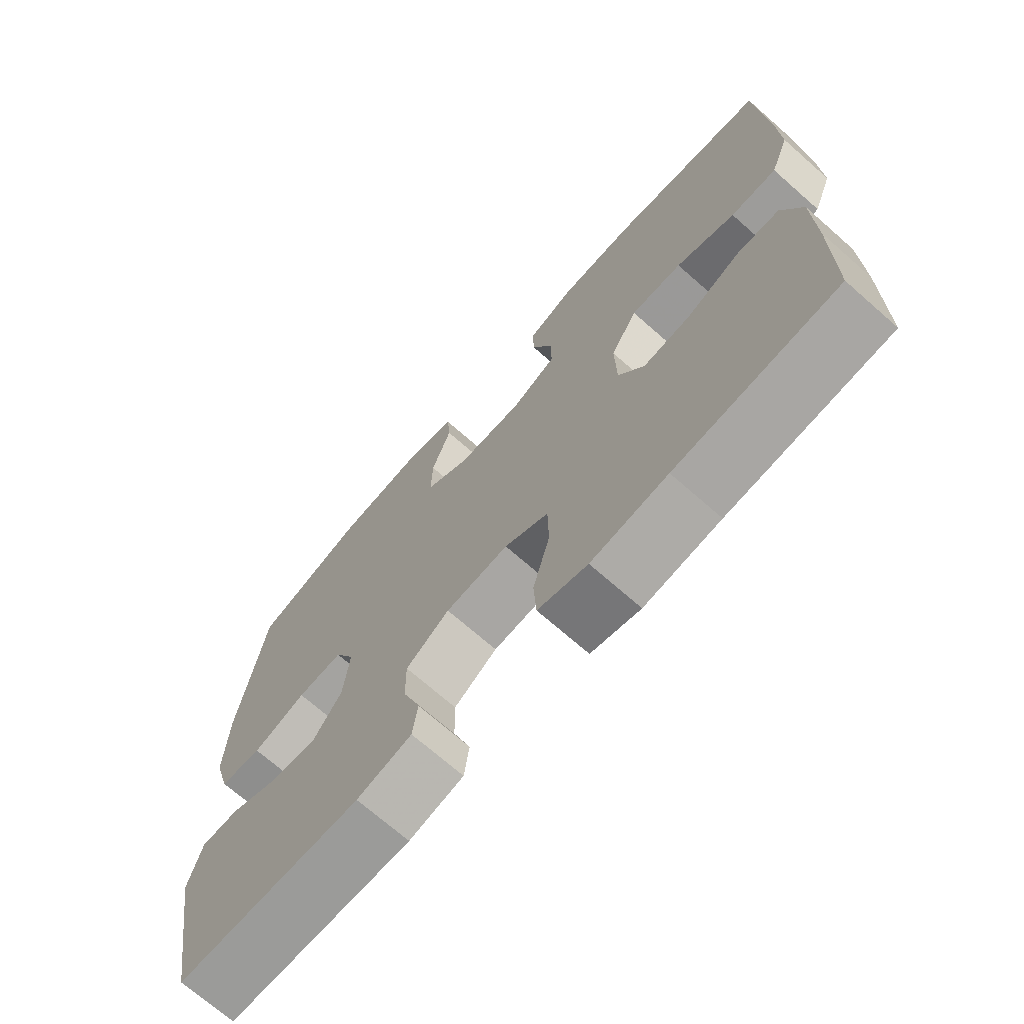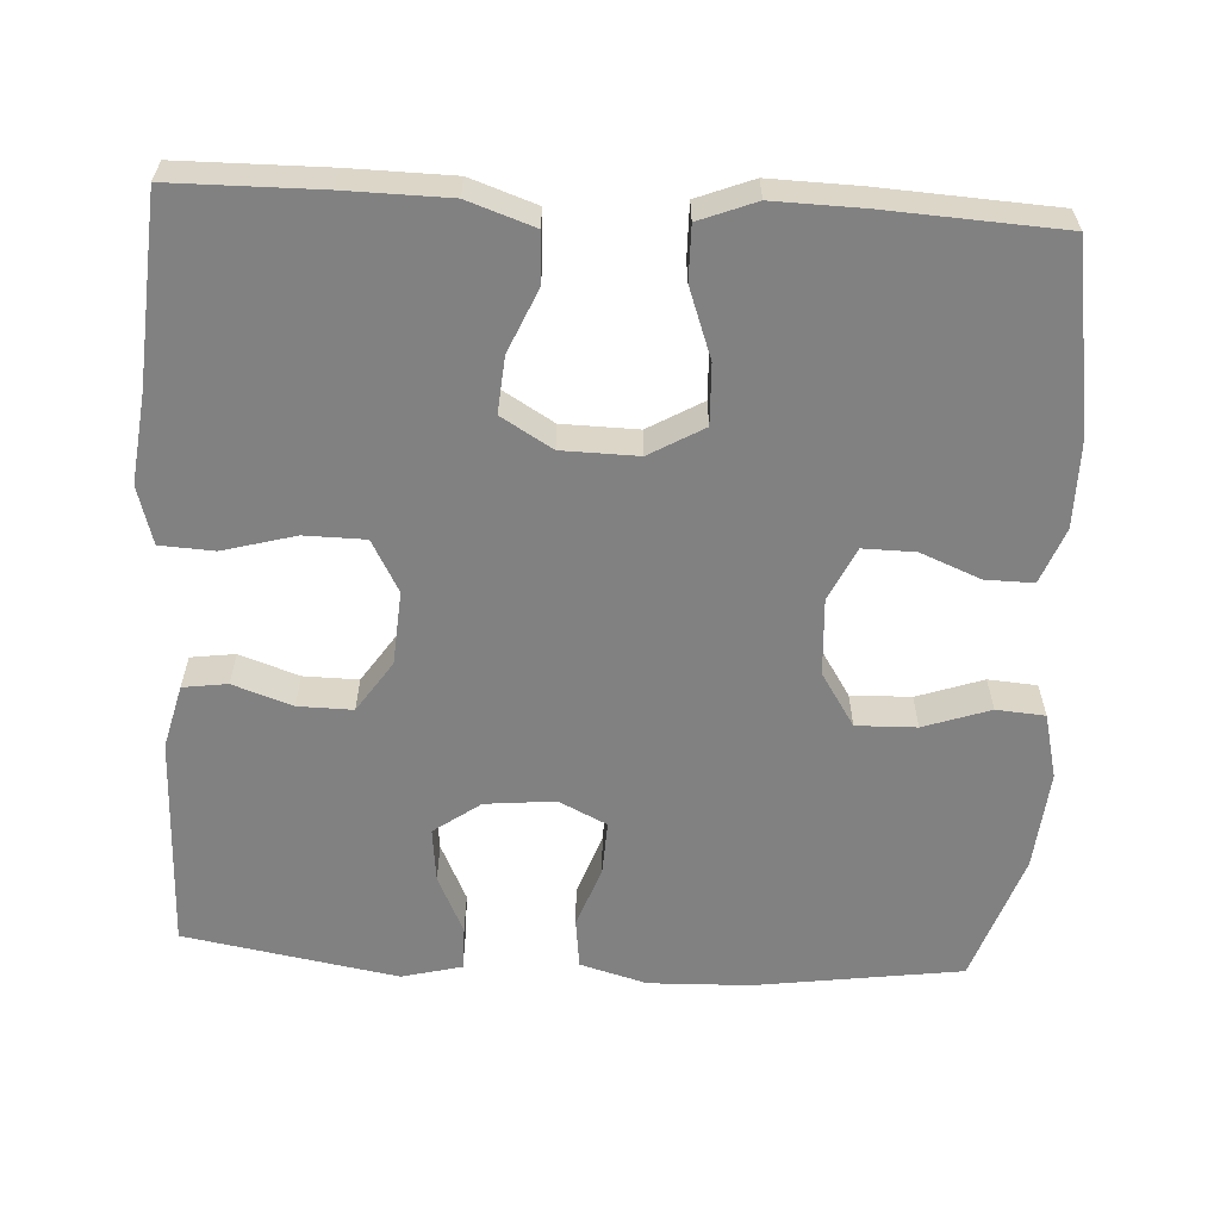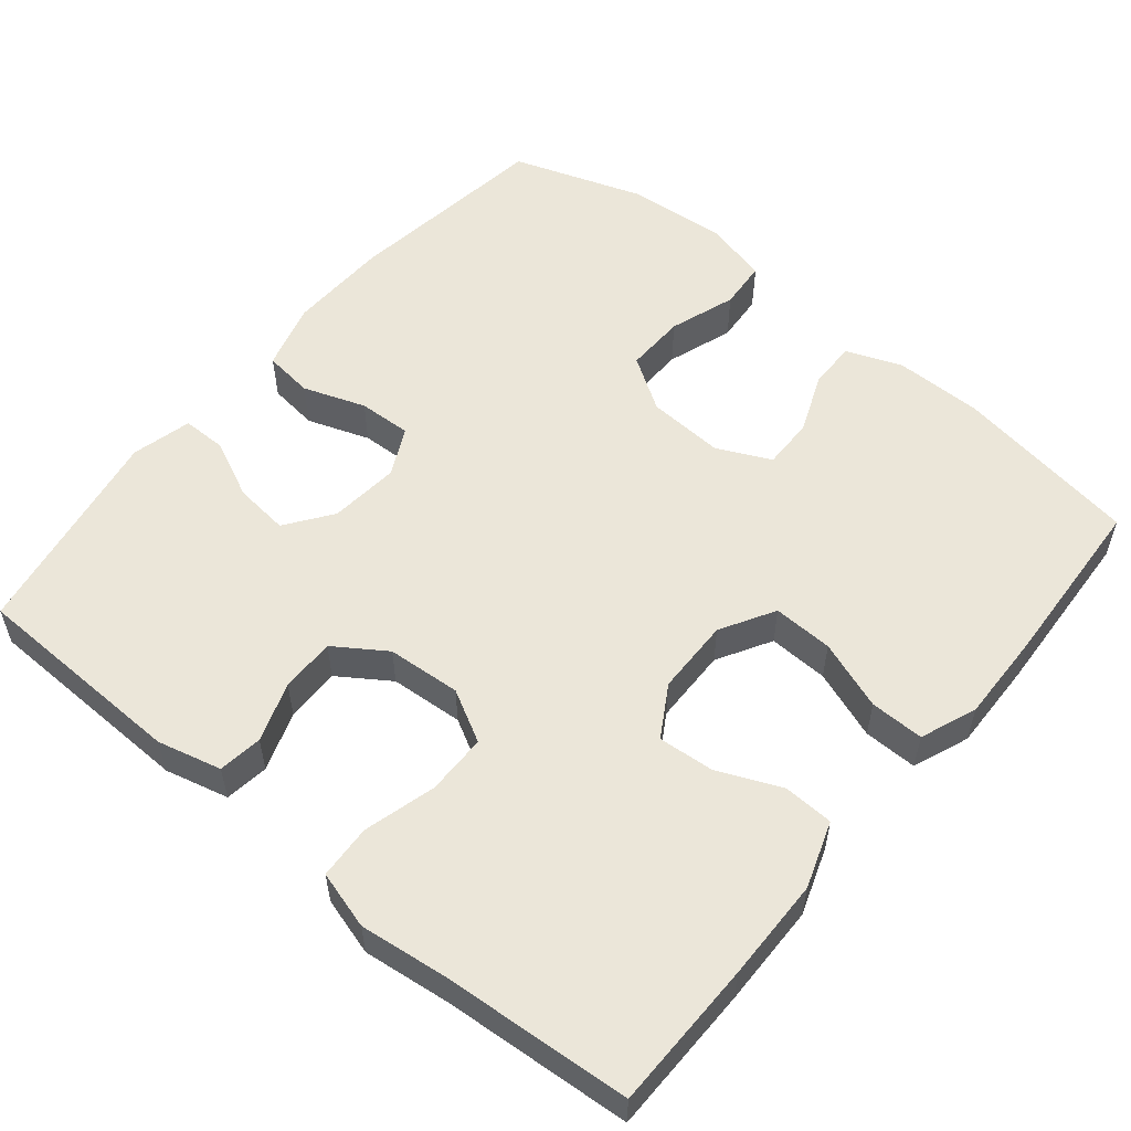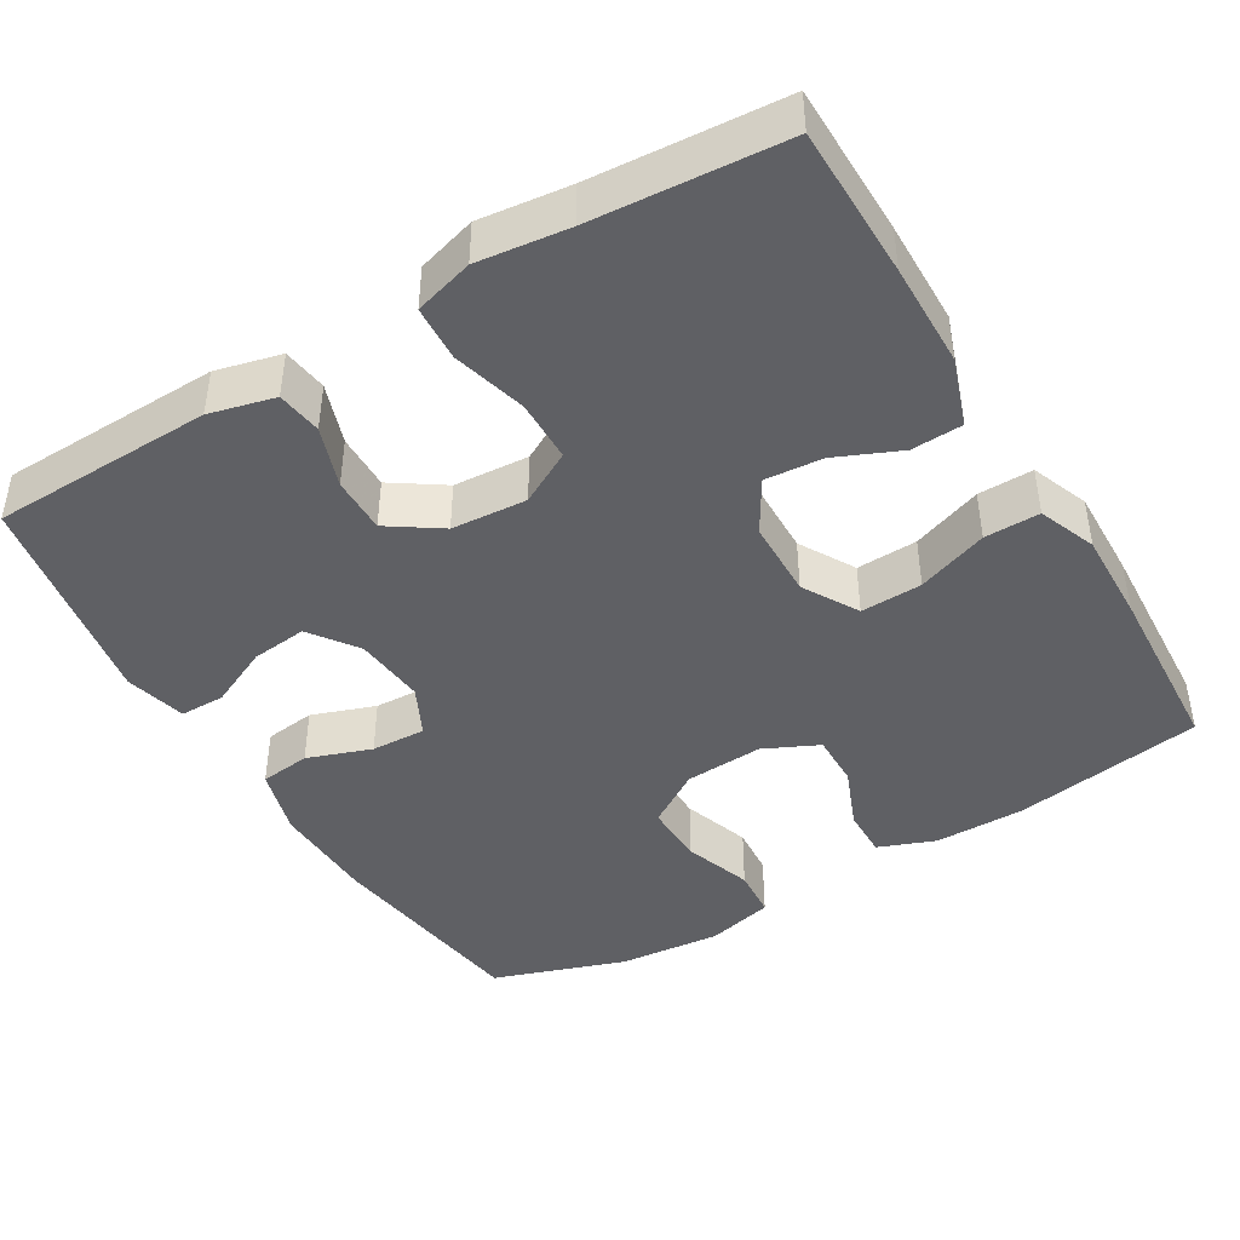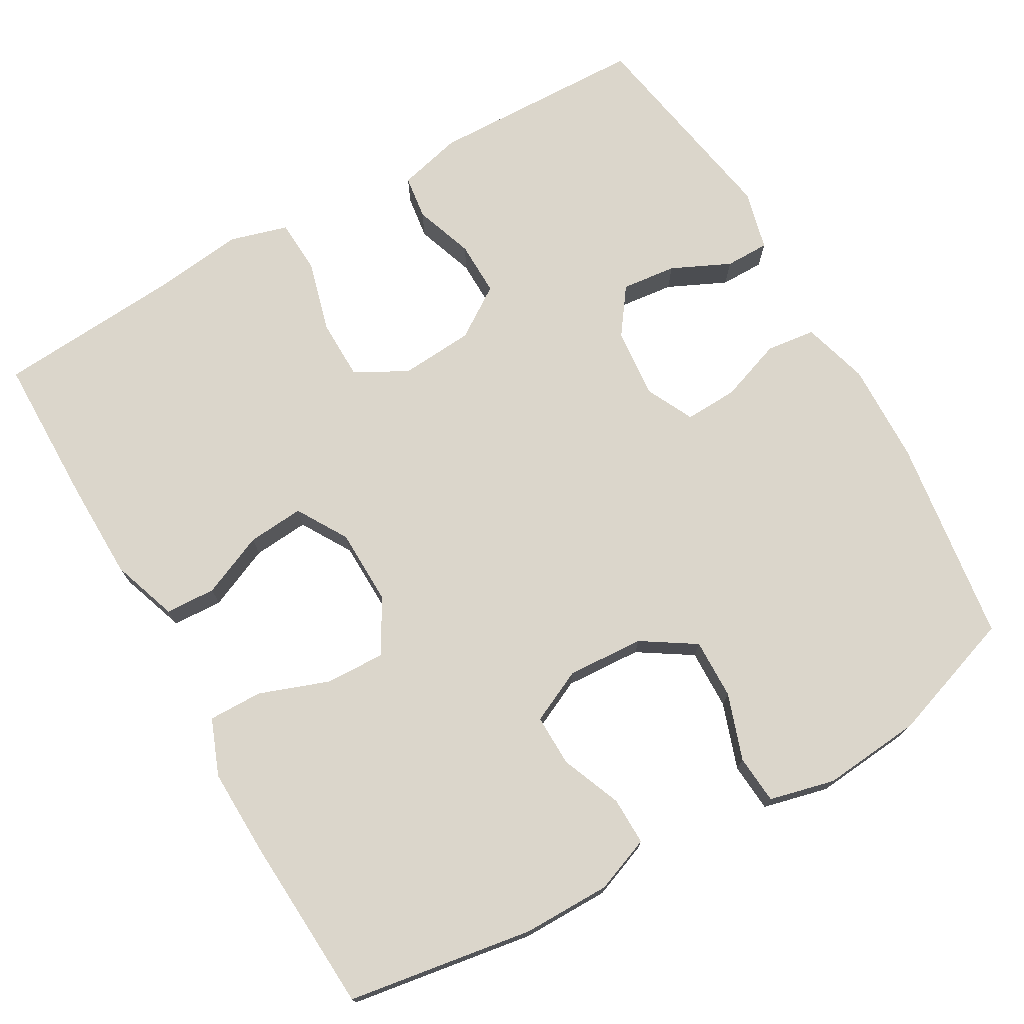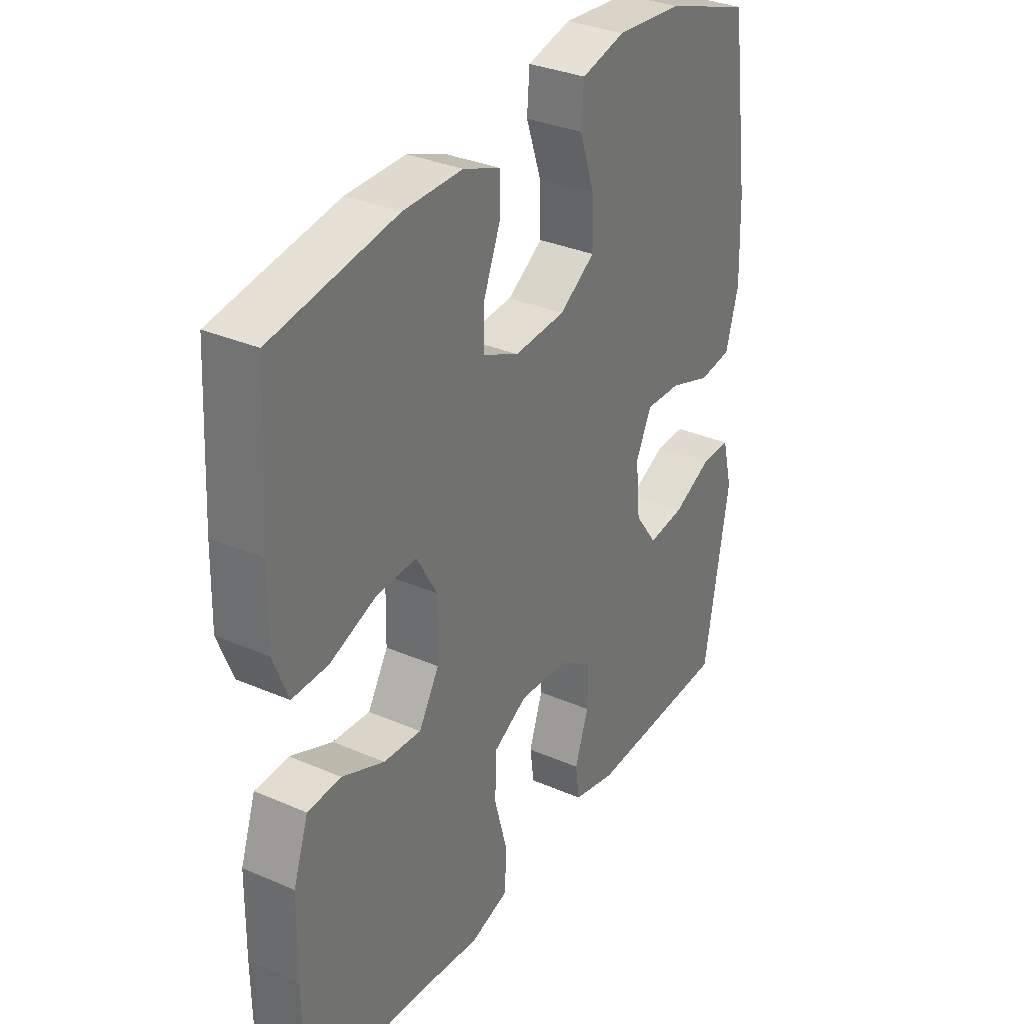
<metadata>
{"format":"obj","ext":"obj","renderer":"f3d","projection":"perspective","resolution":1024,"background":"white","views":[{"elev":-70.9,"azim":-131.3,"up":"+Z"},{"elev":-60.4,"azim":-93.2,"up":"+Y"},{"elev":55.5,"azim":-140.5,"up":"+Y"},{"elev":-43.7,"azim":-149.2,"up":"+Y"},{"elev":73.6,"azim":-29.8,"up":"+Y"},{"elev":32.9,"azim":-59.1,"up":"+Z"}]}
</metadata>
<code>
v 0.5 0.07 -0.5
v 0.215 0.07 -0.508
v 0.131 0.07 -0.487
v 0.123 0.07 -0.429
v 0.15 0.07 -0.351
v 0.151 0.07 -0.279
v 0.084 0.07 -0.234
v -0.013 0.07 -0.227
v -0.081 0.07 -0.264
v -0.082 0.07 -0.344
v -0.056 0.07 -0.439
v -0.06 0.07 -0.51
v -0.136 0.07 -0.532
v -0.253 0.07 -0.518
v -0.5 0.07 -0.5
v -0.502 0.07 -0.305
v -0.5 0.07 -0.17
v -0.47 0.07 -0.083
v -0.404 0.07 -0.08
v -0.321 0.07 -0.116
v -0.247 0.07 -0.122
v -0.207 0.07 -0.055
v -0.205 0.07 0.045
v -0.246 0.07 0.116
v -0.325 0.07 0.113
v -0.416 0.07 0.08
v -0.487 0.07 0.079
v -0.516 0.07 0.153
v -0.513 0.07 0.27
v -0.5 0.07 0.5
v -0.256 0.07 0.539
v -0.14 0.07 0.539
v -0.067 0.07 0.511
v -0.068 0.07 0.448
v -0.1 0.07 0.369
v -0.101 0.07 0.301
v -0.031 0.07 0.268
v 0.07 0.07 0.274
v 0.14 0.07 0.319
v 0.138 0.07 0.398
v 0.108 0.07 0.485
v 0.113 0.07 0.549
v 0.199 0.07 0.57
v 0.33 0.07 0.558
v 0.5 0.07 0.5
v 0.538 0.07 0.229
v 0.542 0.07 0.096
v 0.517 0.07 0.008
v 0.452 0.07 0
v 0.37 0.07 0.029
v 0.3 0.07 0.032
v 0.269 0.07 -0.031
v 0.278 0.07 -0.123
v 0.322 0.07 -0.184
v 0.394 0.07 -0.176
v 0.471 0.07 -0.14
v 0.529 0.07 -0.14
v 0.549 0.07 -0.219
v 0.5 0 -0.5
v 0.215 0 -0.508
v 0.131 0 -0.487
v 0.123 0 -0.429
v 0.15 0 -0.351
v 0.151 0 -0.279
v 0.084 0 -0.234
v -0.013 0 -0.227
v -0.081 0 -0.264
v -0.082 0 -0.344
v -0.056 0 -0.439
v -0.06 0 -0.51
v -0.136 0 -0.532
v -0.253 0 -0.518
v -0.5 0 -0.5
v -0.502 0 -0.305
v -0.5 0 -0.17
v -0.47 0 -0.083
v -0.404 0 -0.08
v -0.321 0 -0.116
v -0.247 0 -0.122
v -0.207 0 -0.055
v -0.205 0 0.045
v -0.246 0 0.116
v -0.325 0 0.113
v -0.416 0 0.08
v -0.487 0 0.079
v -0.516 0 0.153
v -0.513 0 0.27
v -0.5 0 0.5
v -0.256 0 0.539
v -0.14 0 0.539
v -0.067 0 0.511
v -0.068 0 0.448
v -0.1 0 0.369
v -0.101 0 0.301
v -0.031 0 0.268
v 0.07 0 0.274
v 0.14 0 0.319
v 0.138 0 0.398
v 0.108 0 0.485
v 0.113 0 0.549
v 0.199 0 0.57
v 0.33 0 0.558
v 0.5 0 0.5
v 0.538 0 0.229
v 0.542 0 0.096
v 0.517 0 0.008
v 0.452 0 0
v 0.37 0 0.029
v 0.3 0 0.032
v 0.269 0 -0.031
v 0.278 0 -0.123
v 0.322 0 -0.184
v 0.394 0 -0.176
v 0.471 0 -0.14
v 0.529 0 -0.14
v 0.549 0 -0.219
f 55 56 57 58
f 54 55 58 1
f 53 54 1 2
f 52 53 2 3
f 47 48 49 50
f 47 50 51
f 46 47 51
f 45 46 51
f 44 45 51 52
f 40 41 42 43
f 39 40 43 44
f 32 33 34 35
f 32 35 36
f 31 32 36
f 30 31 36
f 29 30 36
f 28 29 36 37
f 25 26 27 28
f 24 25 28 37
f 17 18 19 20
f 17 20 21
f 14 15 16 17
f 14 17 21
f 13 14 21 22
f 10 11 12 13
f 9 10 13 22
f 52 3 4 5
f 52 5 6
f 39 44 52 6
f 38 39 6 7
f 23 24 37 38
f 23 38 7 8
f 8 9 22 23
f 116 115 114 113
f 59 116 113 112
f 60 59 112 111
f 61 60 111 110
f 108 107 106 105
f 109 108 105
f 109 105 104
f 109 104 103
f 110 109 103 102
f 101 100 99 98
f 102 101 98 97
f 93 92 91 90
f 94 93 90
f 94 90 89
f 94 89 88
f 94 88 87
f 95 94 87 86
f 86 85 84 83
f 95 86 83 82
f 78 77 76 75
f 79 78 75
f 75 74 73 72
f 79 75 72
f 80 79 72 71
f 71 70 69 68
f 80 71 68 67
f 63 62 61 110
f 64 63 110
f 64 110 102 97
f 65 64 97 96
f 96 95 82 81
f 66 65 96 81
f 81 80 67 66
f 1 59 60 2
f 2 60 61 3
f 3 61 62 4
f 4 62 63 5
f 5 63 64 6
f 6 64 65 7
f 7 65 66 8
f 8 66 67 9
f 9 67 68 10
f 10 68 69 11
f 11 69 70 12
f 12 70 71 13
f 13 71 72 14
f 14 72 73 15
f 15 73 74 16
f 16 74 75 17
f 17 75 76 18
f 18 76 77 19
f 19 77 78 20
f 20 78 79 21
f 21 79 80 22
f 22 80 81 23
f 23 81 82 24
f 24 82 83 25
f 25 83 84 26
f 26 84 85 27
f 27 85 86 28
f 28 86 87 29
f 29 87 88 30
f 30 88 89 31
f 31 89 90 32
f 32 90 91 33
f 33 91 92 34
f 34 92 93 35
f 35 93 94 36
f 36 94 95 37
f 37 95 96 38
f 38 96 97 39
f 39 97 98 40
f 40 98 99 41
f 41 99 100 42
f 42 100 101 43
f 43 101 102 44
f 44 102 103 45
f 45 103 104 46
f 46 104 105 47
f 47 105 106 48
f 48 106 107 49
f 49 107 108 50
f 50 108 109 51
f 51 109 110 52
f 52 110 111 53
f 53 111 112 54
f 54 112 113 55
f 55 113 114 56
f 56 114 115 57
f 57 115 116 58
f 58 116 59 1

</code>
